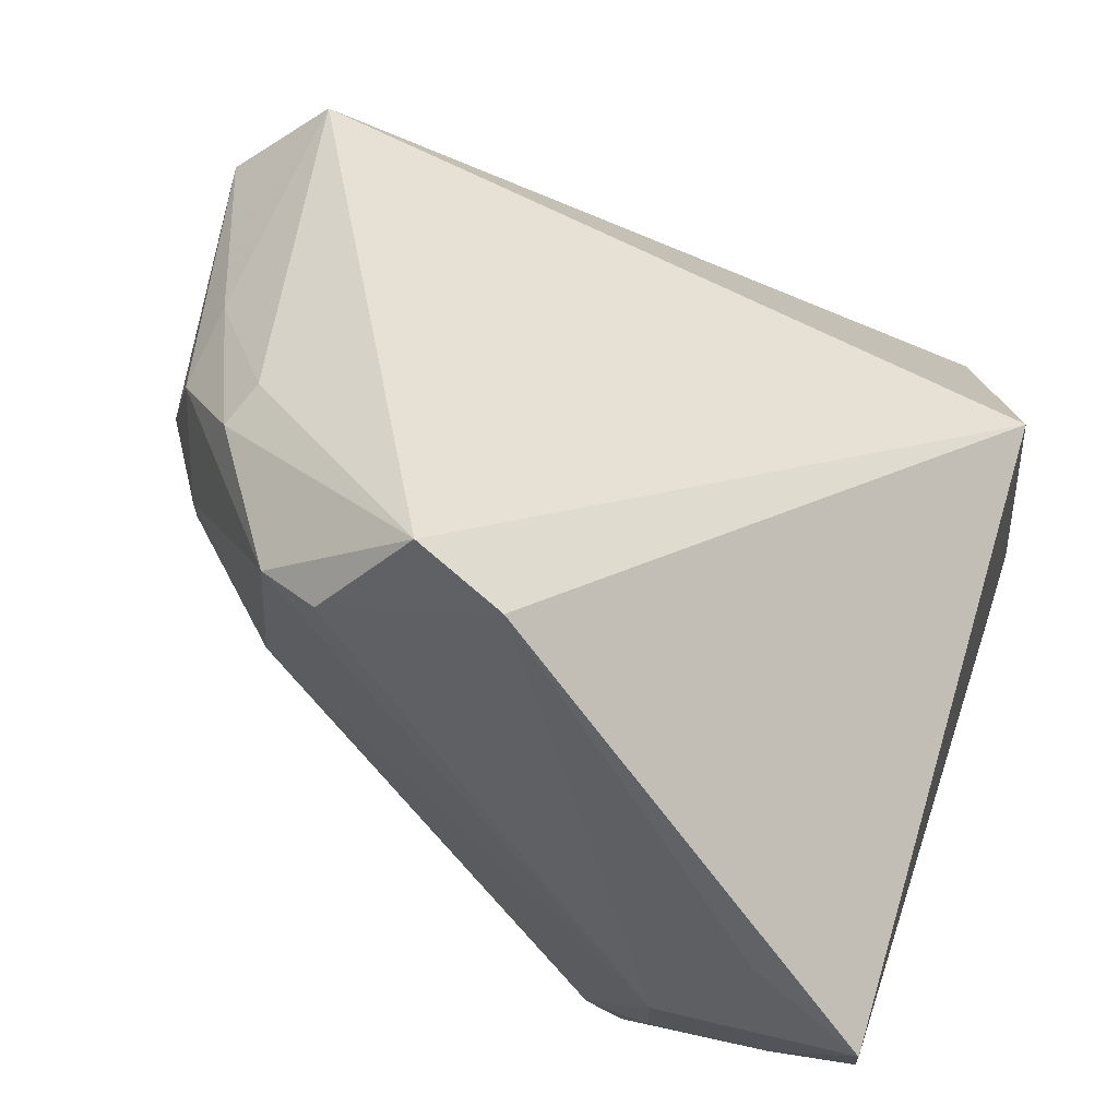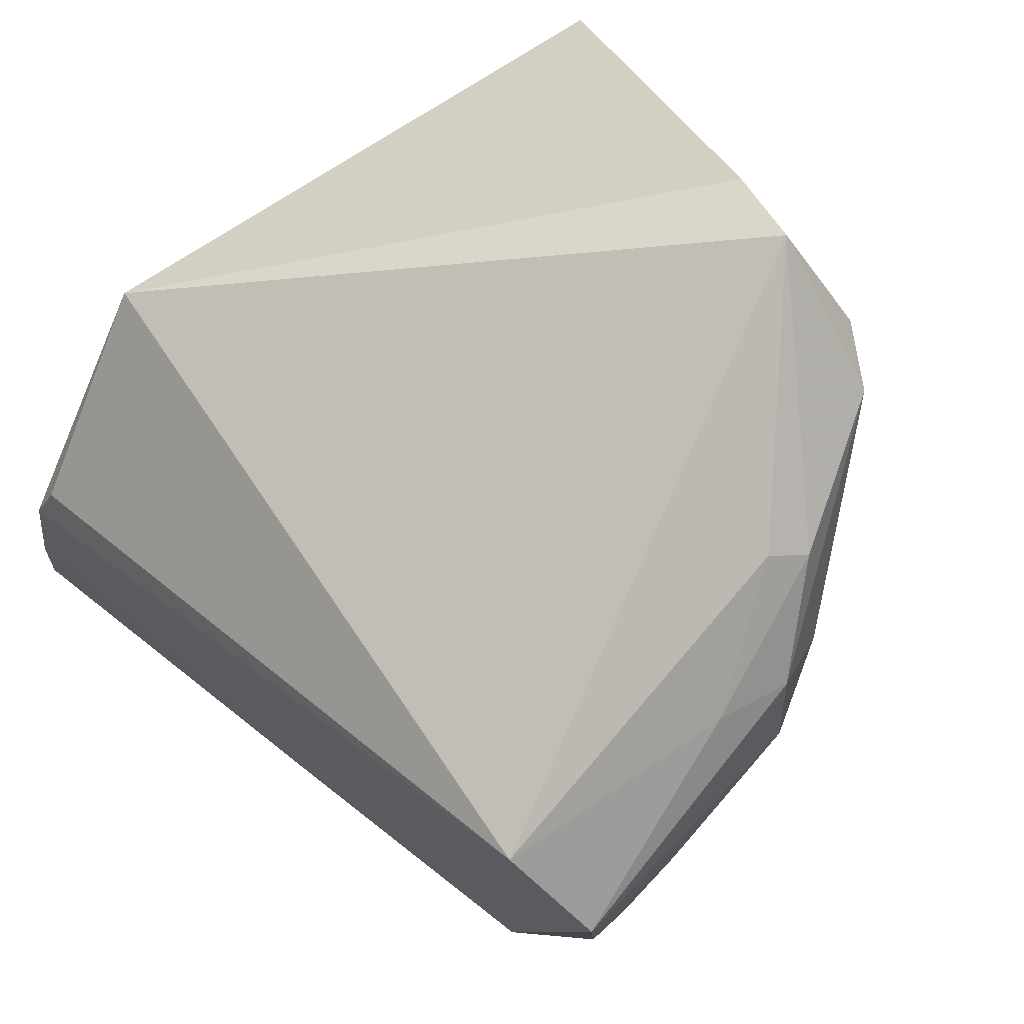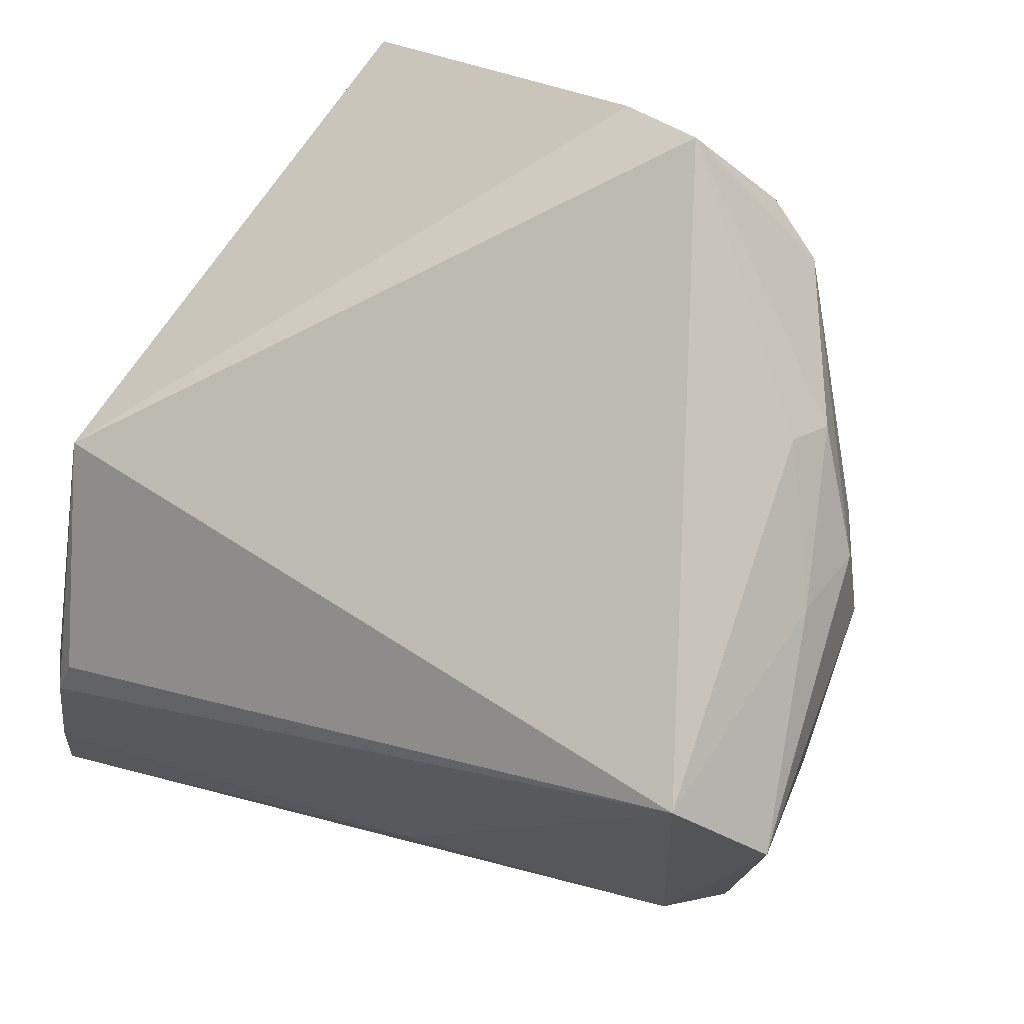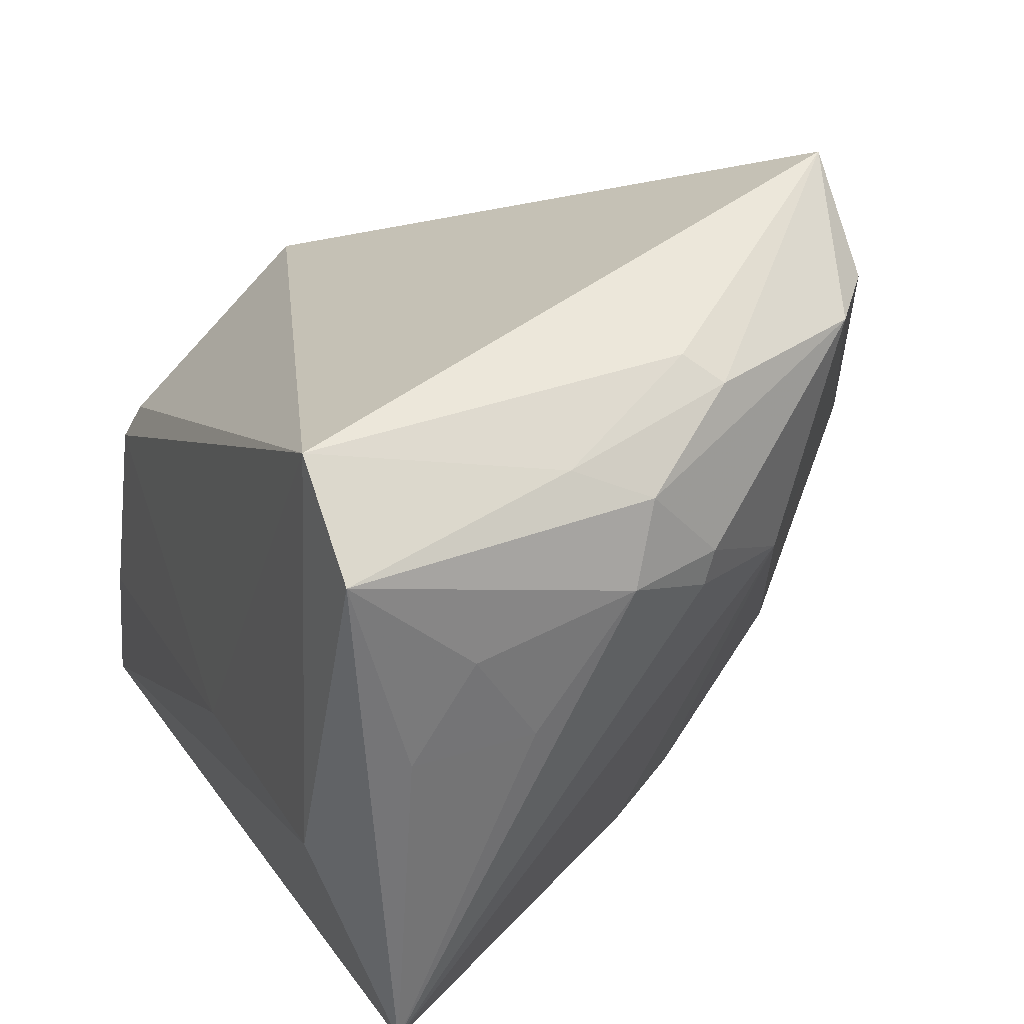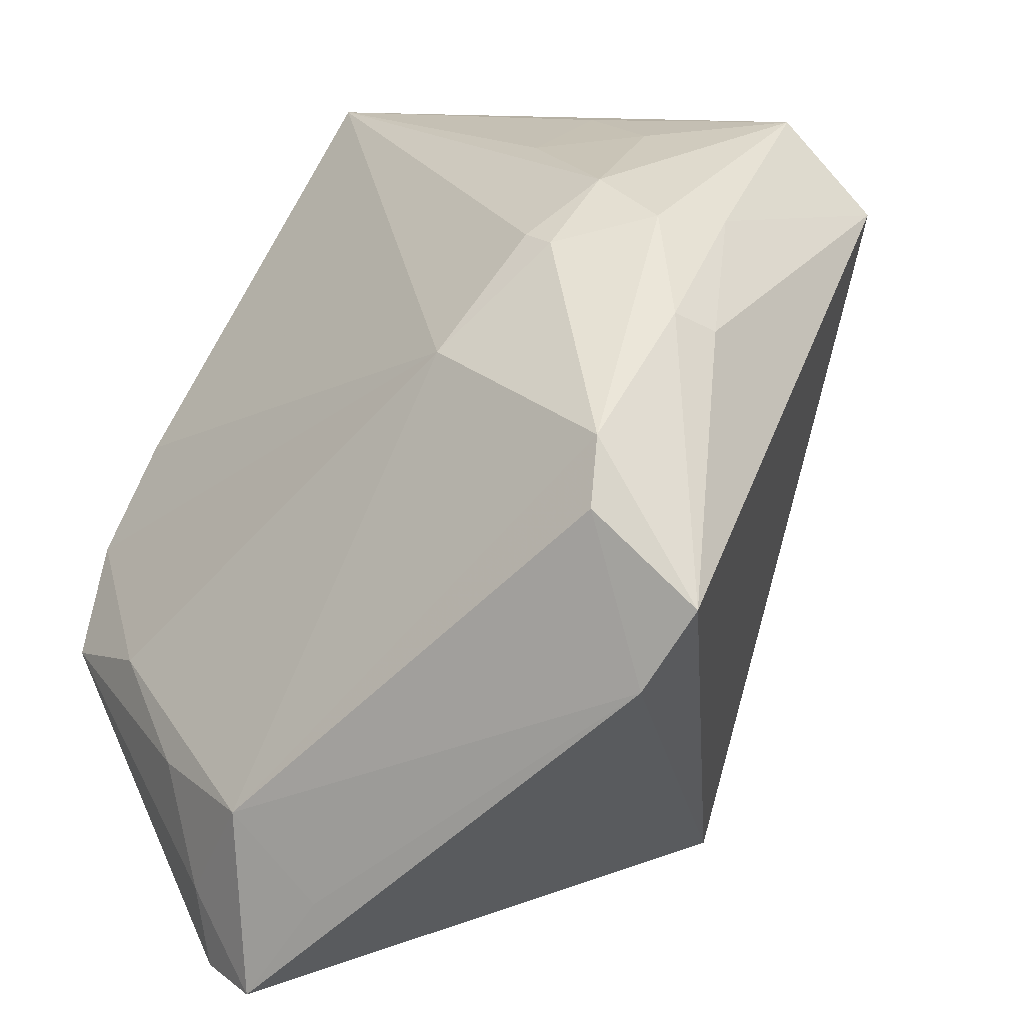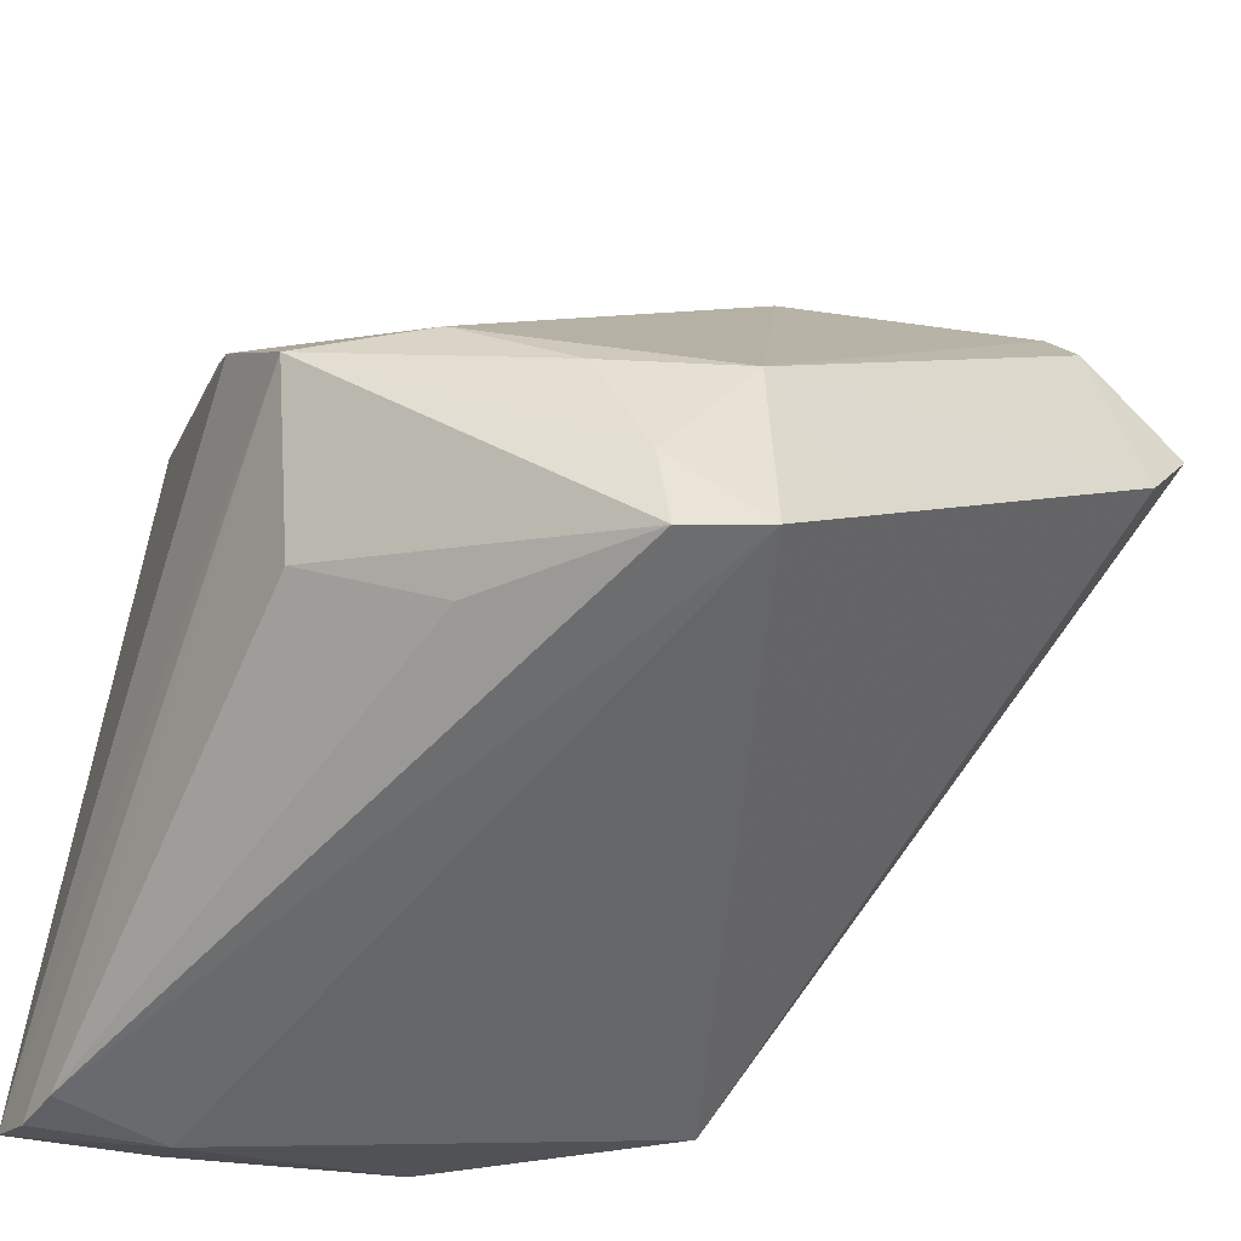
<metadata>
{"format":"obj","ext":"obj","renderer":"f3d","projection":"perspective","resolution":1024,"background":"white","views":[{"elev":53.2,"azim":-72.6,"up":"+Z"},{"elev":76.6,"azim":141.7,"up":"+Z"},{"elev":74.1,"azim":119.6,"up":"+Z"},{"elev":32.4,"azim":169.4,"up":"+Z"},{"elev":13.6,"azim":-55.9,"up":"+Y"},{"elev":-51.8,"azim":-109.6,"up":"+Y"}]}
</metadata>
<code>
v 0.009848 0.03641 0.008725
v 0.03638 -0.03049 -0.005043
v 0.02067 0.03741 0.01837
v -0.02805 0.002417 0.03727
v 0.02474 0.03134 -0.01272
v -0.01788 -0.005377 -0.03727
v -0.02507 -0.01399 -0.03443
v -0.02732 0.01572 0.027
v -0.03903 -0.02006 -0.00351
v -0.004441 0.0338 0.01263
v 0.0229 0.02867 0.02628
v -0.01075 0.02216 0.02862
v -0.03705 -0.02772 0.003937
v -0.02962 -0.01184 -0.02385
v -0.03601 -0.03706 -0.009302
v 0.03085 0.005561 -0.01623
v -0.02262 -0.03343 -0.01983
v 0.01659 0.03134 -0.03501
v -0.03863 -0.03741 -0.002738
v -0.01408 0.02407 0.02649
v 0.03167 -0.03741 -0.02488
v -0.01638 -0.02646 -0.03052
v -0.01259 0.02892 0.01265
v -0.00645 0.03121 0.02009
v 0.01747 0.03617 -0.03306
v 0.01566 0.03704 -0.000913
v 0.004484 0.03522 -0.000263
v -0.03482 -0.0188 -0.01475
v -0.01166 0.02929 0.009402
v 0.01752 -0.03741 0.01231
v 0.02966 -0.03696 -0.03483
v -0.03017 0.01016 0.02823
v -0.02959 -0.004986 0.03289
v -0.03639 -0.02965 -0.01046
v 0.03903 -0.03361 -0.03727
v 0.03836 -0.03256 -0.02462
v -0.02086 0.01961 0.006107
v -0.01052 0.00388 -0.03688
v 0.03453 -0.02987 -0.001369
v 0.0006398 0.03018 0.02301
v 0.03435 -0.03627 -0.03601
v 0.01645 0.02715 -0.03657
f 35 25 5
f 30 11 4
f 4 33 30
f 30 33 19
f 19 21 30
f 42 25 35
f 35 5 16
f 16 5 11
f 4 11 12
f 3 5 25
f 11 5 3
f 31 21 19
f 31 22 7
f 2 16 11
f 2 30 21
f 25 42 18
f 7 22 15
f 15 31 19
f 32 33 4
f 32 9 33
f 19 33 13
f 13 9 19
f 33 9 13
f 10 3 1
f 24 3 10
f 25 18 38
f 38 18 42
f 35 21 41
f 21 31 41
f 41 7 35
f 41 31 7
f 11 30 39
f 39 2 11
f 30 2 39
f 35 16 36
f 16 2 36
f 36 21 35
f 36 2 21
f 7 15 34
f 19 9 34
f 34 15 19
f 22 31 17
f 17 15 22
f 31 15 17
f 8 32 4
f 9 32 8
f 25 10 27
f 10 1 27
f 26 3 25
f 26 1 3
f 25 27 26
f 26 27 1
f 3 24 40
f 40 12 11
f 11 3 40
f 4 12 20
f 20 8 4
f 24 8 20
f 12 40 20
f 20 40 24
f 7 14 6
f 35 7 6
f 6 42 35
f 6 38 42
f 9 8 37
f 37 14 9
f 25 38 37
f 38 6 37
f 37 6 14
f 28 14 7
f 9 14 28
f 7 34 28
f 28 34 9
f 23 37 8
f 23 24 10
f 23 8 24
f 25 37 29
f 37 23 29
f 29 10 25
f 29 23 10

</code>
